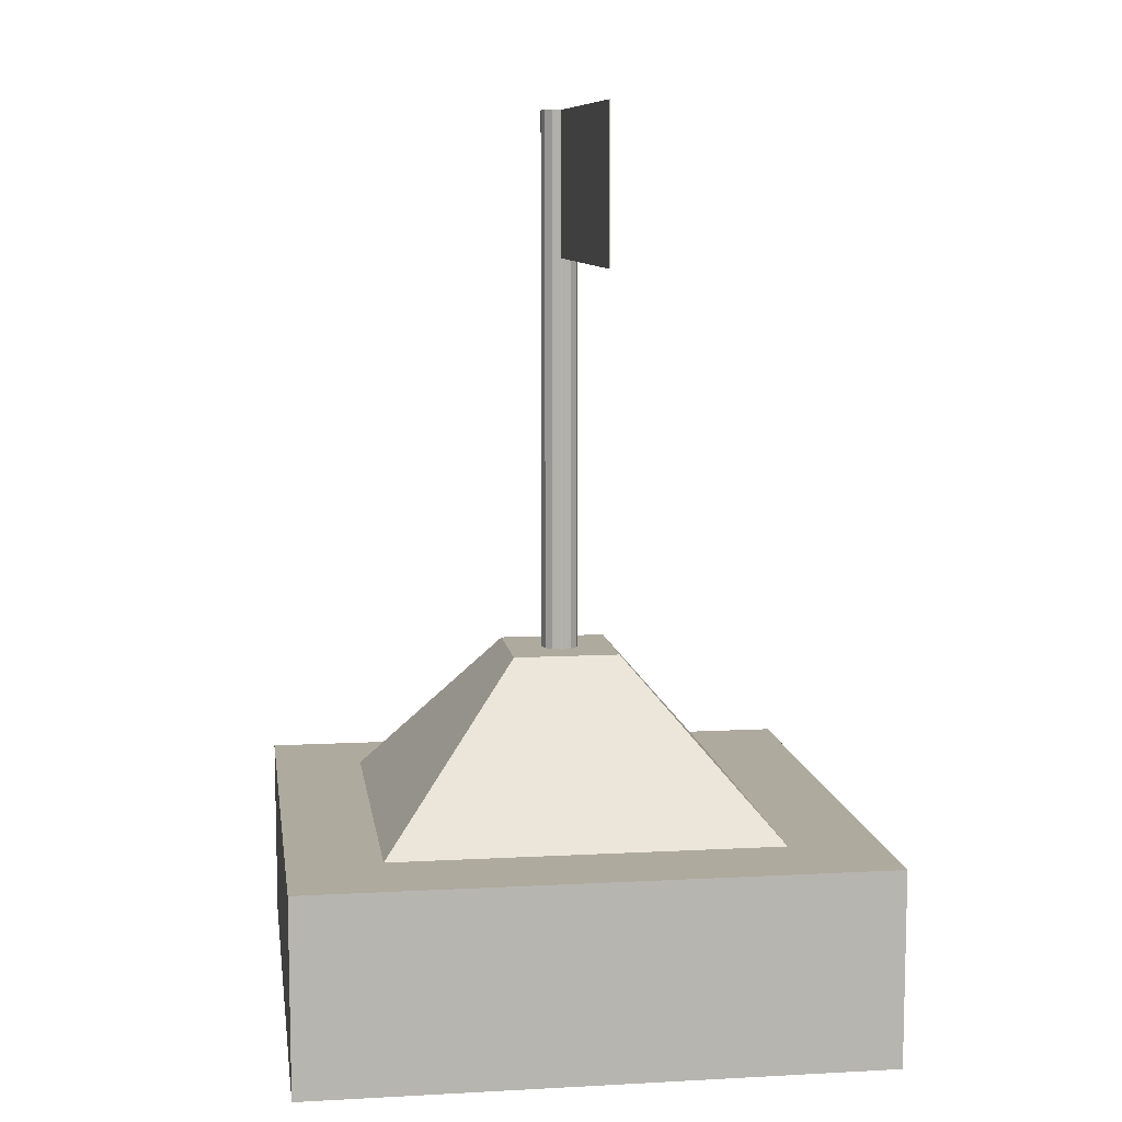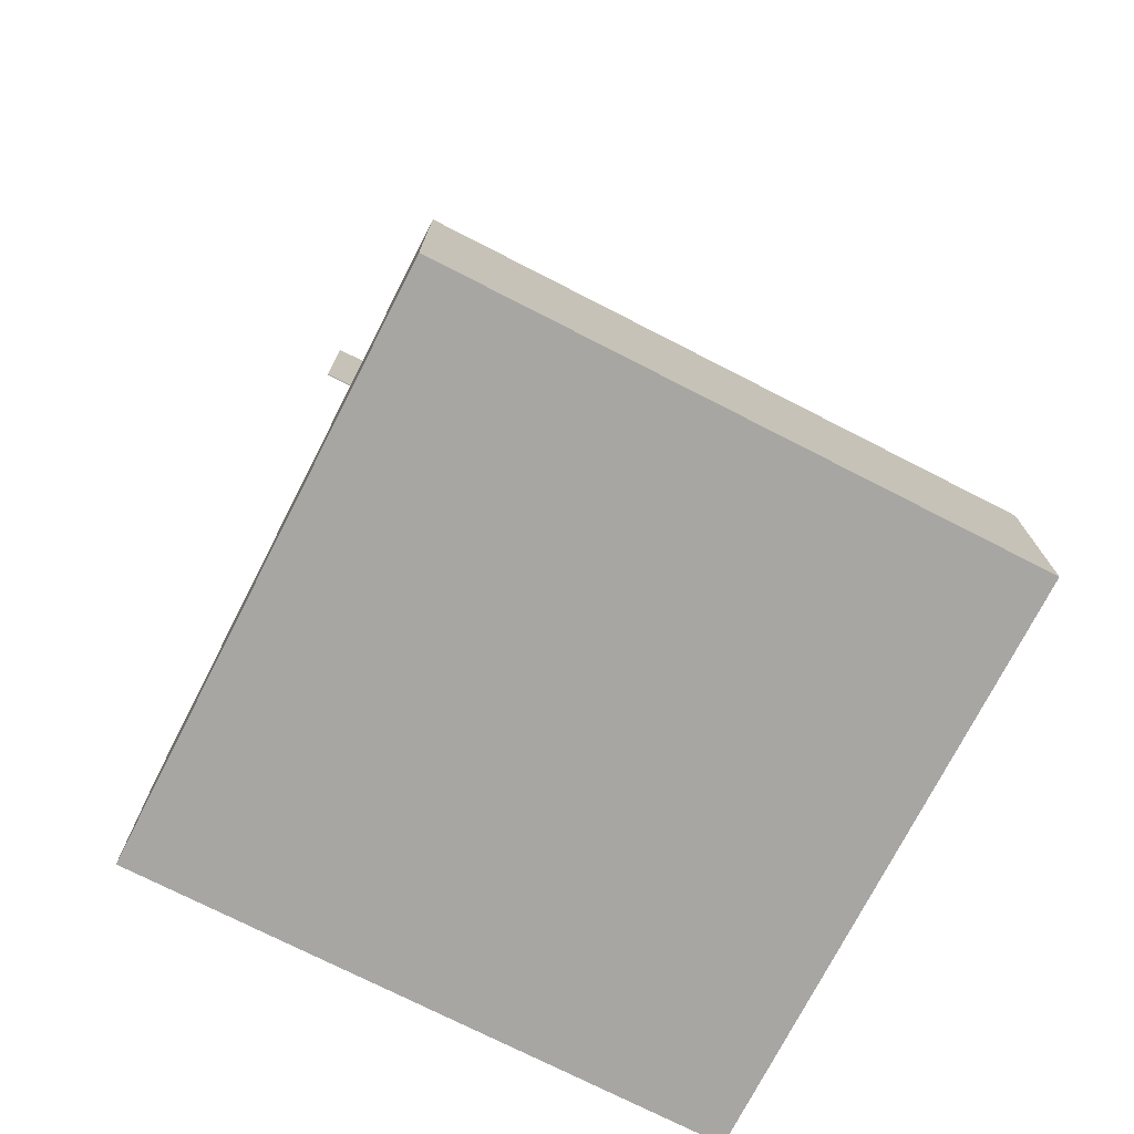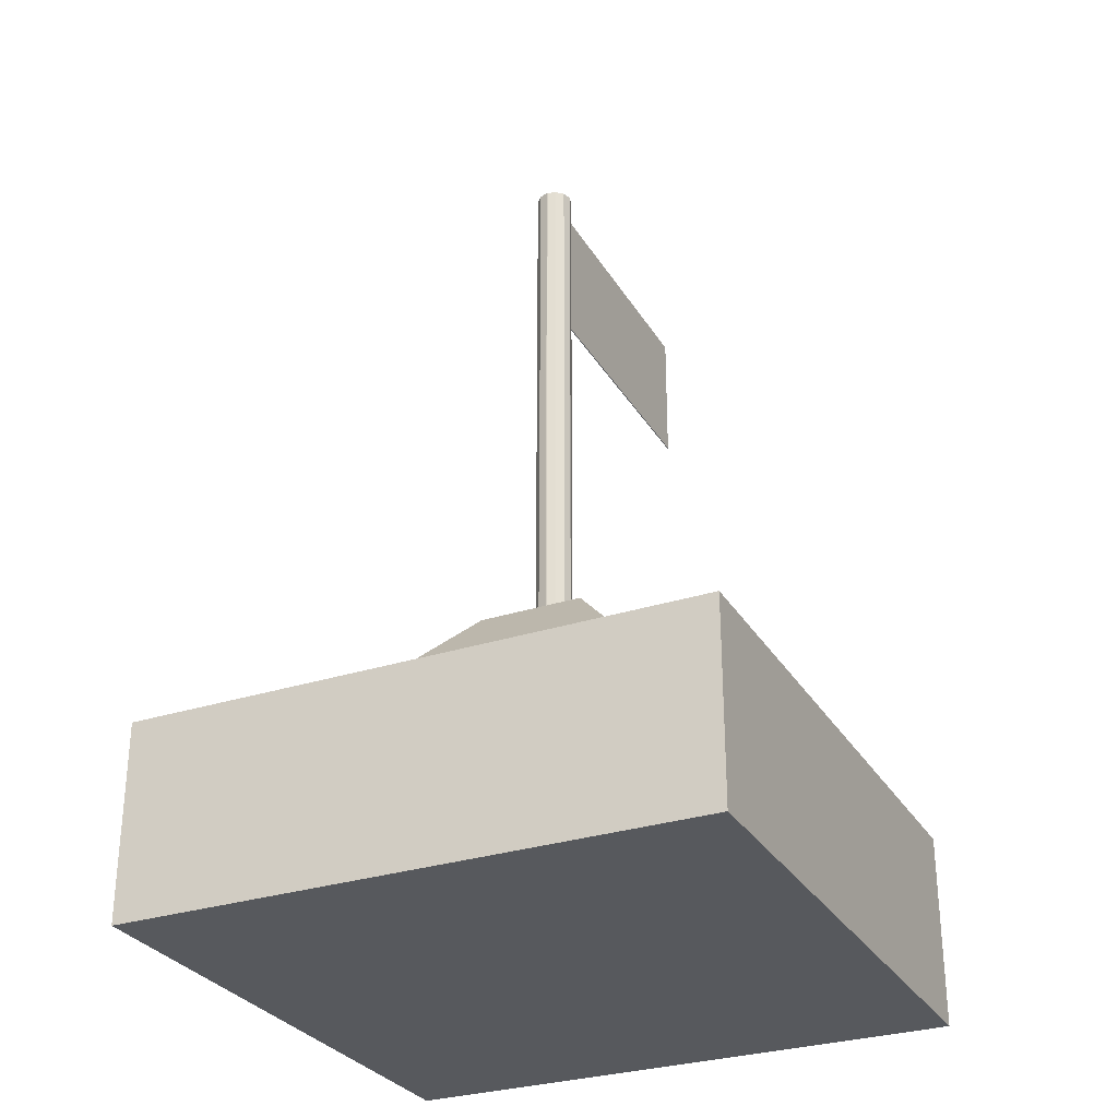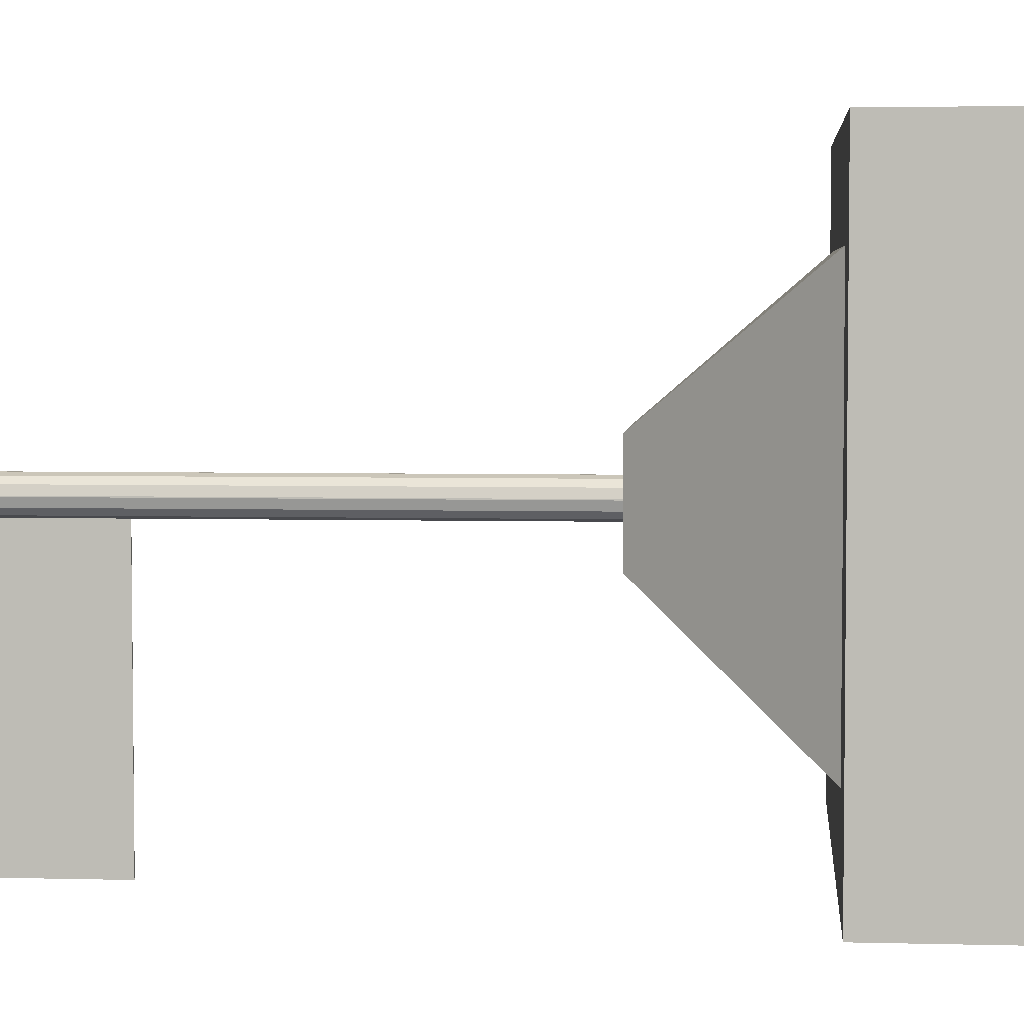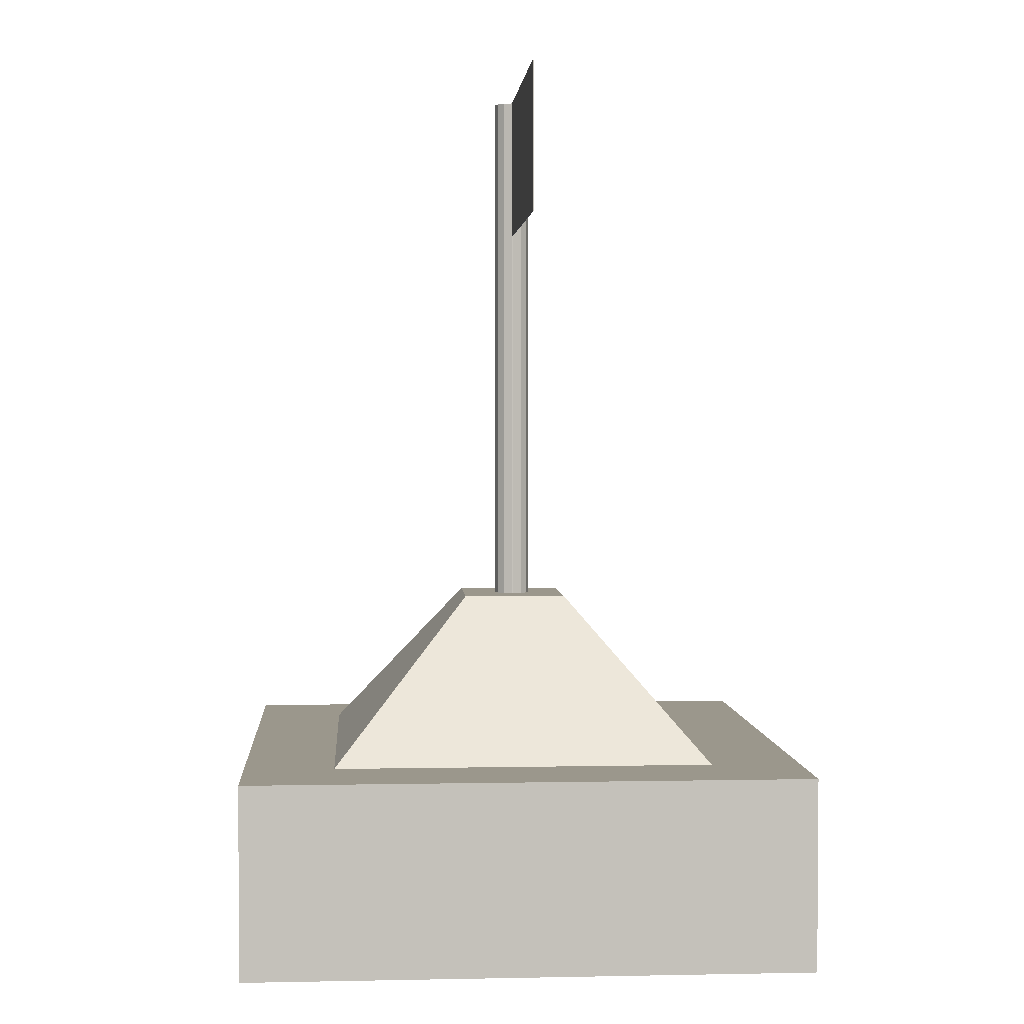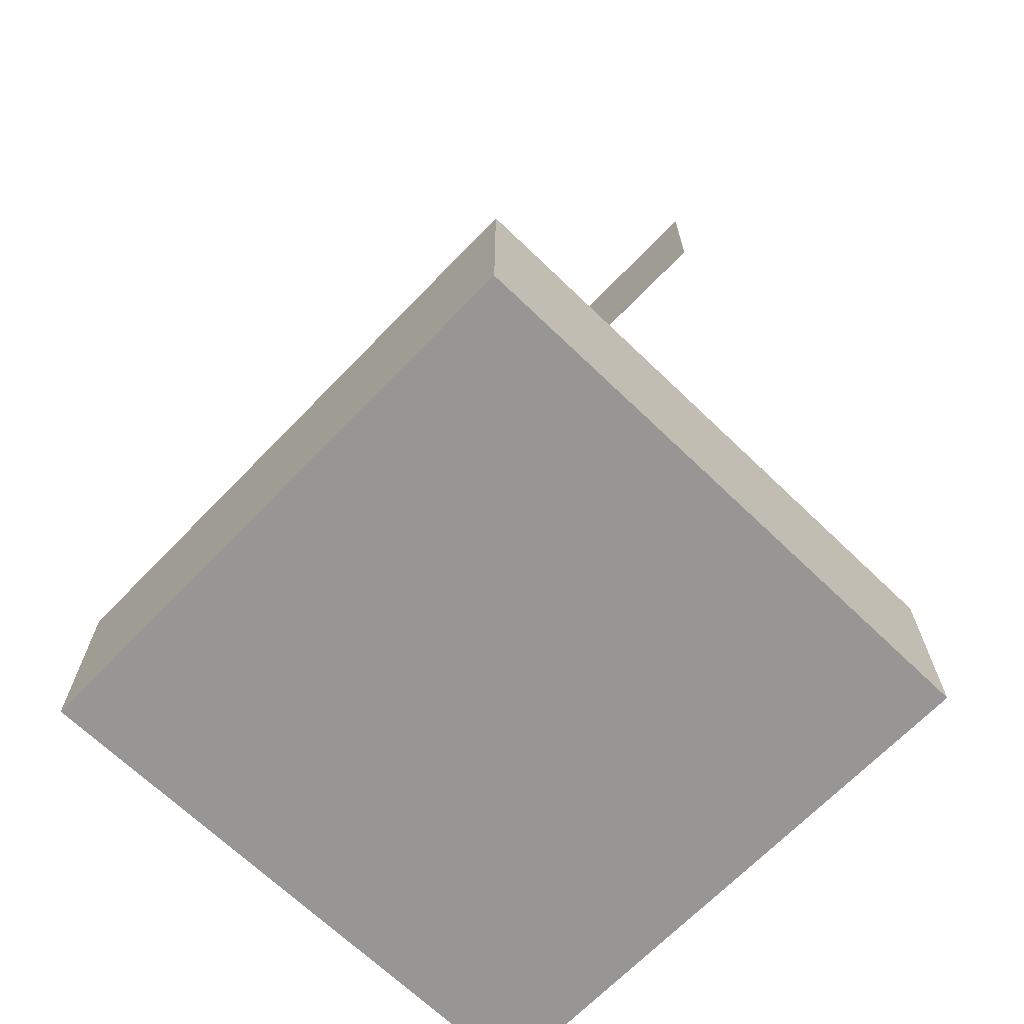
<metadata>
{"format":"obj","ext":"obj","renderer":"f3d","projection":"perspective","resolution":1024,"background":"white","views":[{"elev":9.2,"azim":171.9,"up":"+Y"},{"elev":-74.1,"azim":-117.1,"up":"+Y"},{"elev":-29.7,"azim":25.5,"up":"+Y"},{"elev":4.3,"azim":-85.2,"up":"+Z"},{"elev":2.7,"azim":176.1,"up":"+Y"},{"elev":-67.9,"azim":136.0,"up":"+Y"}]}
</metadata>
<code>
o Cube
v 0.6788 1 -0.6788
v 1 0.3214 -1
v 0.6788 1 0.6788
v 1 0.3214 1
v -0.6788 1 -0.6788
v -1 0.3214 -1
v -0.6788 1 0.6788
v -1 0.3214 1
v 1 1 1
v -1 1 1
v 1 1 -1
v -1 1 -1
v 0.001745 3.449 0.06455
v 0.03257 3.449 0.05523
v 0.05523 3.449 0.03257
v 0.06455 3.449 0.001745
v 0.1865 1.572 0.1865
v -0.1865 1.572 0.1865
v 0.1865 1.572 -0.1865
v -0.1865 1.572 -0.1865
v 0.109 1.572 0.109
v 0.06455 1.572 0.001745
v 0.001745 1.572 0.06455
v 0.08728 1.572 0.07807
v 0.07807 1.572 0.08728
v 0.06988 1.572 0.06988
v 0.05523 1.572 0.03257
v 0.07106 1.572 0.03891
v 0.06234 1.572 0.05189
v 0.03891 1.572 0.07106
v 0.03257 1.572 0.05523
v 0.05189 1.572 0.06234
v -0.001745 1.572 0.06455
v -0.06455 1.572 0.001745
v -0.109 1.572 0.109
v -0.03257 1.572 0.05523
v -0.03891 1.572 0.07106
v -0.05189 1.572 0.06234
v -0.07106 1.572 0.03891
v -0.05523 1.572 0.03257
v -0.06234 1.572 0.05189
v -0.07807 1.572 0.08728
v -0.08728 1.572 0.07807
v -0.06988 1.572 0.06988
v 0.109 1.572 -0.109
v 0.001745 1.572 -0.06455
v 0.06455 1.572 -0.001745
v 0.07807 1.572 -0.08728
v 0.08728 1.572 -0.07807
v 0.06988 1.572 -0.06988
v 0.03257 1.572 -0.05523
v 0.03891 1.572 -0.07106
v 0.05189 1.572 -0.06234
v 0.07106 1.572 -0.03891
v 0.05523 1.572 -0.03257
v 0.06234 1.572 -0.05189
v -0.06455 1.572 -0.001745
v -0.001745 1.572 -0.06455
v -0.109 1.572 -0.109
v -0.05523 1.572 -0.03257
v -0.07106 1.572 -0.03891
v -0.06234 1.572 -0.05189
v -0.03891 1.572 -0.07106
v -0.03257 1.572 -0.05523
v -0.05189 1.572 -0.06234
v -0.08728 1.572 -0.07807
v -0.07807 1.572 -0.08728
v -0.06988 1.572 -0.06988
v -0.001745 3.449 0.06455
v -0.03257 3.449 0.05523
v -0.05523 3.449 0.03257
v -0.06455 3.449 0.001745
v 0.001745 3.449 -0.06455
v 0.03257 3.449 -0.05523
v 0.05523 3.449 -0.03257
v 0.06455 3.449 -0.001745
v -0.06455 3.449 -0.001745
v -0.05523 3.449 -0.03257
v -0.03257 3.449 -0.05523
v -0.001745 3.449 -0.06455
v 0.03257 2.945 -0.05523
v 0.05523 2.945 -0.03257
v -0.03257 2.945 -0.05523
v -0.001745 2.945 -0.06455
v 0.001745 2.945 -0.06455
v 0.05523 2.945 0.03257
v 0.03257 2.945 0.05523
v -0.05523 2.945 0.03257
v -0.06455 2.945 0.001745
v -0.06455 2.945 -0.001745
v -0.05523 2.945 -0.03257
v -0.001745 2.945 0.06455
v -0.03257 2.945 0.05523
v 0.06455 2.945 -0.001745
v 0.001745 2.945 0.06455
v 0.06455 2.945 0.001745
v 0.001745 3.449 -1.079
v -0.001745 3.449 -1.079
v -0.001745 2.945 -1.079
v 0.001745 2.945 -1.079
f 5 7 18 20
f 4 9 10 8
f 8 10 12 6
f 6 2 4 8
f 2 11 9 4
f 6 12 11 2
f 3 7 10 9
f 1 3 9 11
f 7 5 12 10
f 5 1 11 12
f 45 49 54 47 22 28 24 21 17 19
f 7 3 17 18
f 1 5 20 19
f 3 1 19 17
f 82 81 74 75
f 35 43 39 34 57 61 66 59 20 18
f 59 67 63 58 46 52 48 45 19 20
f 76 75 74 73 80 79 78 77 72 71 70 69 13 14 15 16
f 21 24 26 25
f 24 28 29 26
f 22 27 29 28
f 27 31 32 29
f 23 30 32 31
f 30 25 26 32
f 26 29 32
f 33 36 38 37
f 36 40 41 38
f 34 39 41 40
f 39 43 44 41
f 35 42 44 43
f 42 37 38 44
f 38 41 44
f 45 48 50 49
f 48 52 53 50
f 46 51 53 52
f 51 55 56 53
f 47 54 56 55
f 54 49 50 56
f 50 53 56
f 57 60 62 61
f 60 64 65 62
f 58 63 65 64
f 63 67 68 65
f 59 66 68 67
f 66 61 62 68
f 62 65 68
f 21 25 30 23 33 37 42 35 18 17
f 84 83 79 80
f 85 84 99 100
f 87 86 15 14
f 89 88 71 72
f 90 89 72 77
f 91 90 77 78
f 93 92 69 70
f 94 82 75 76
f 95 87 14 13
f 83 91 78 79
f 92 95 13 69
f 81 85 73 74
f 88 93 70 71
f 86 96 16 15
f 96 94 76 16
f 22 47 94 96
f 27 22 96 86
f 40 36 93 88
f 51 46 85 81
f 33 23 95 92
f 64 60 91 83
f 23 31 87 95
f 47 55 82 94
f 36 33 92 93
f 60 57 90 91
f 57 34 89 90
f 34 40 88 89
f 31 27 86 87
f 46 58 84 85
f 58 64 83 84
f 55 51 81 82
f 100 99 98 97
f 84 80 98 99
f 80 73 97 98
f 73 85 100 97

</code>
